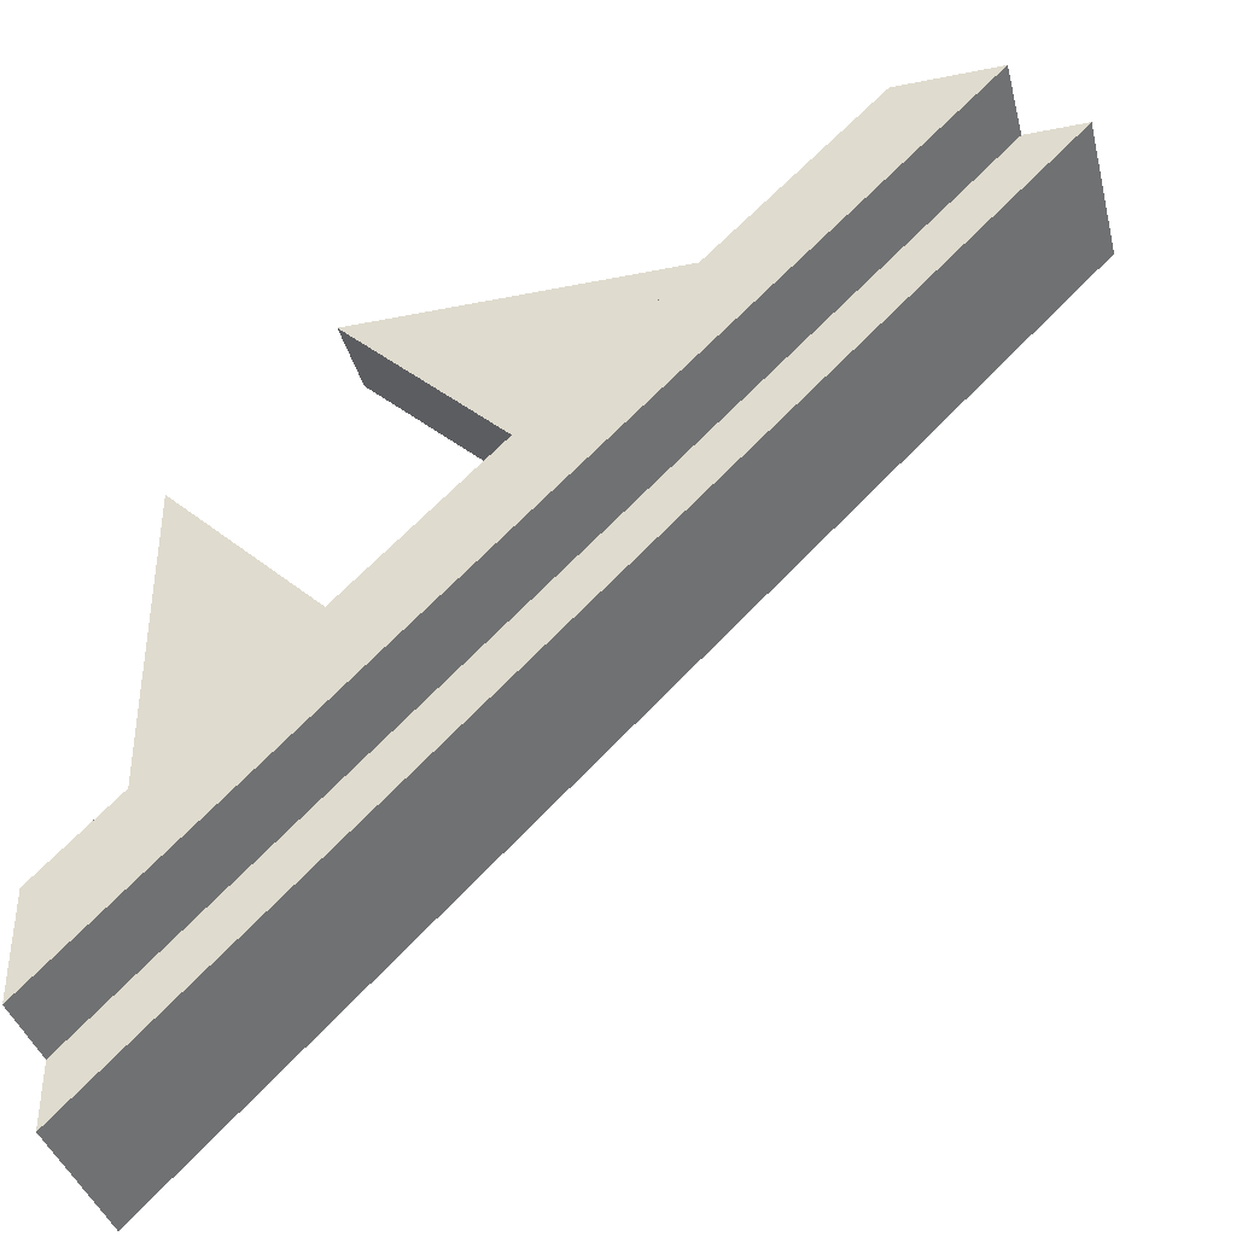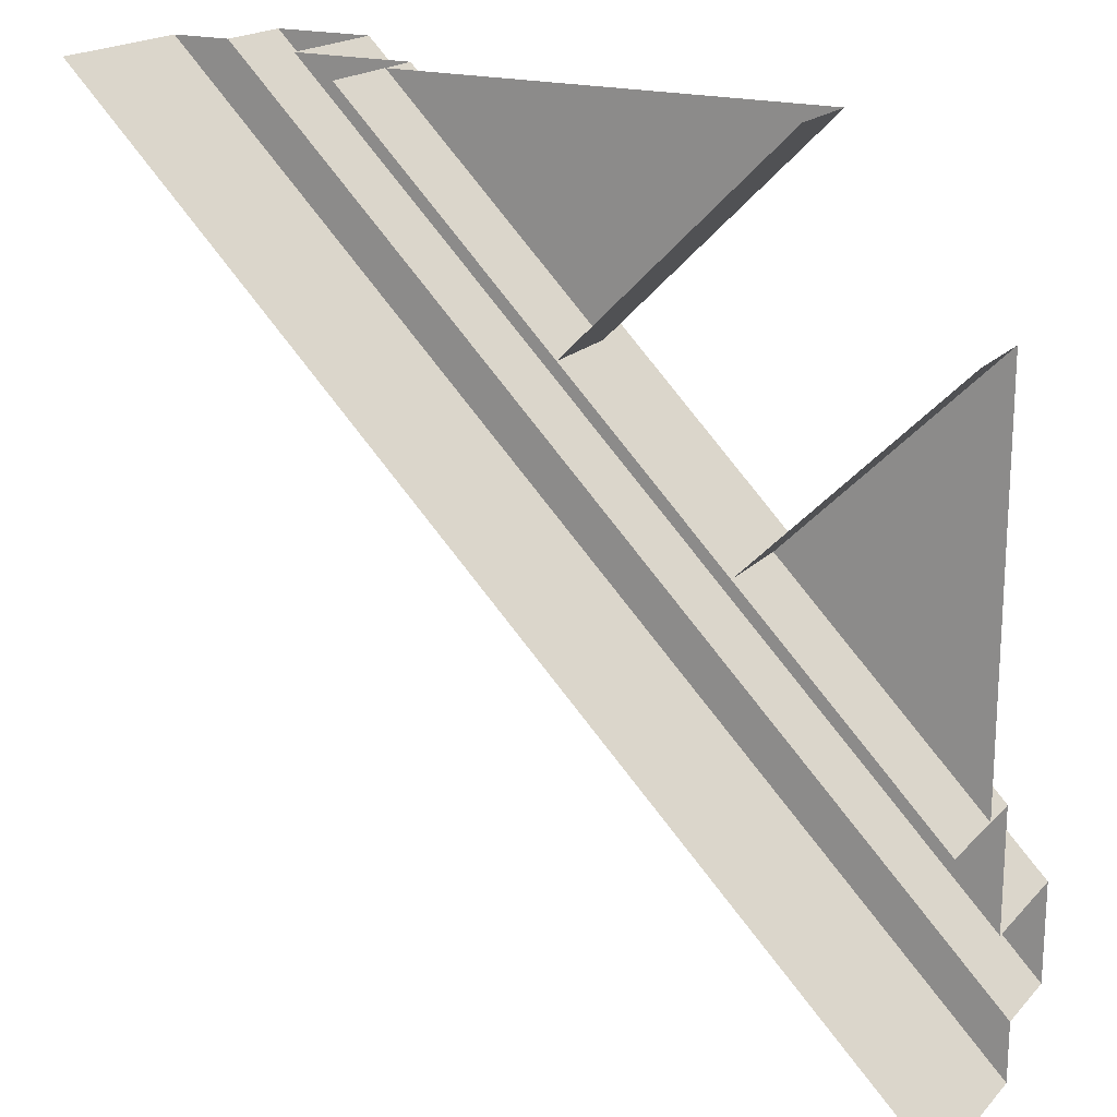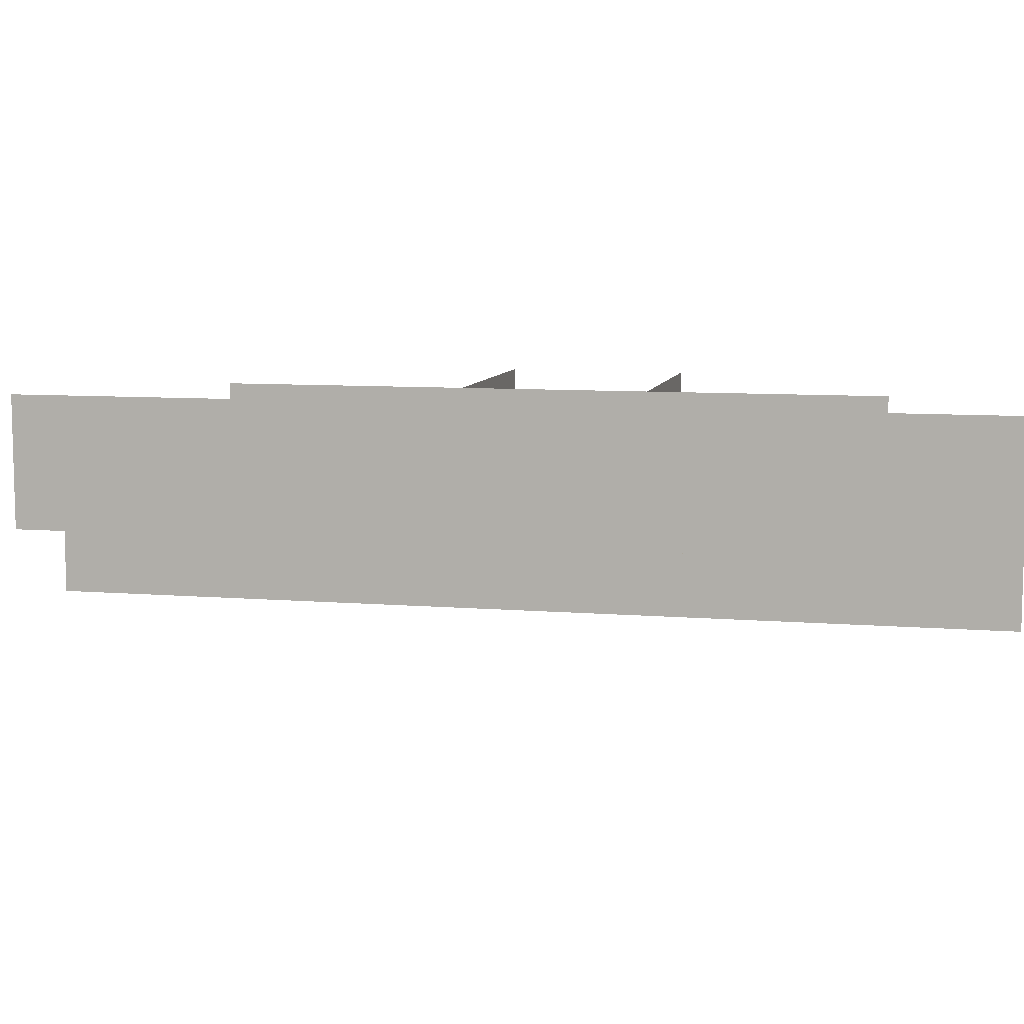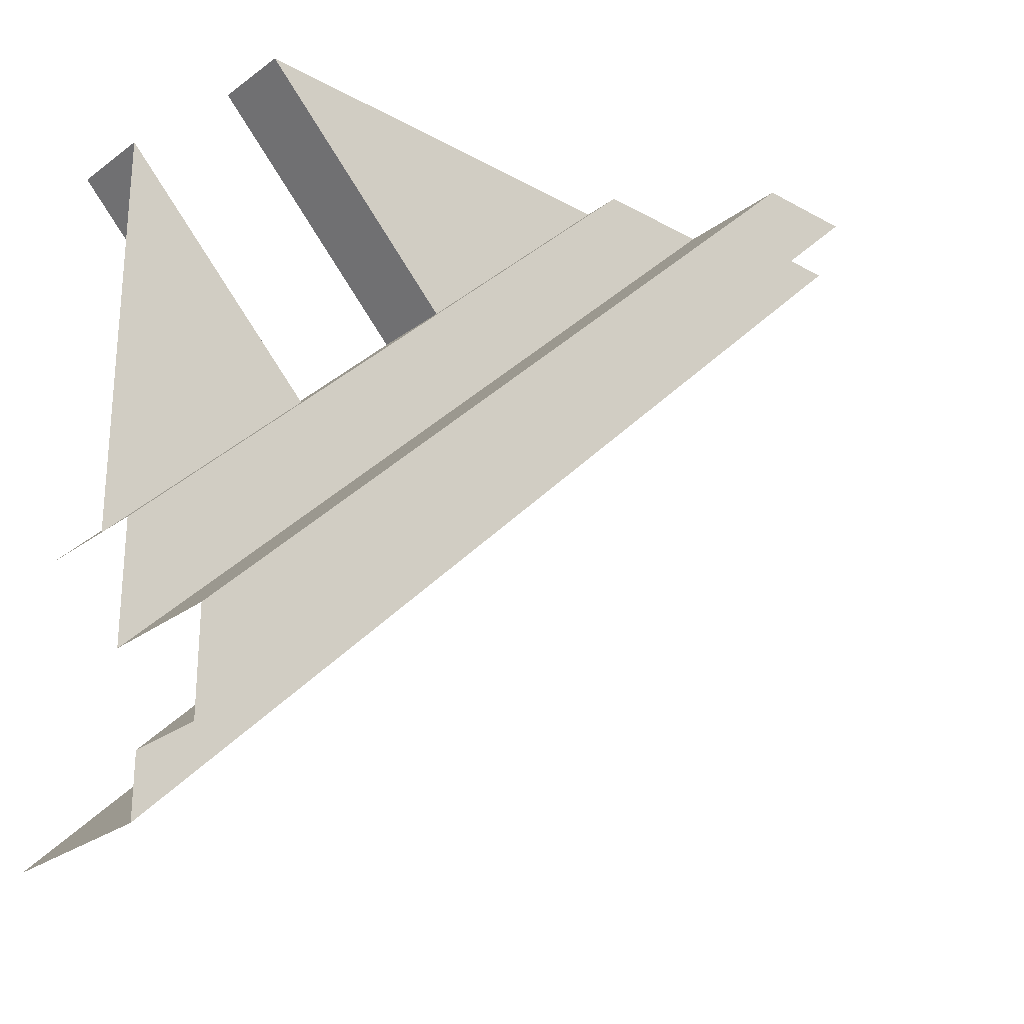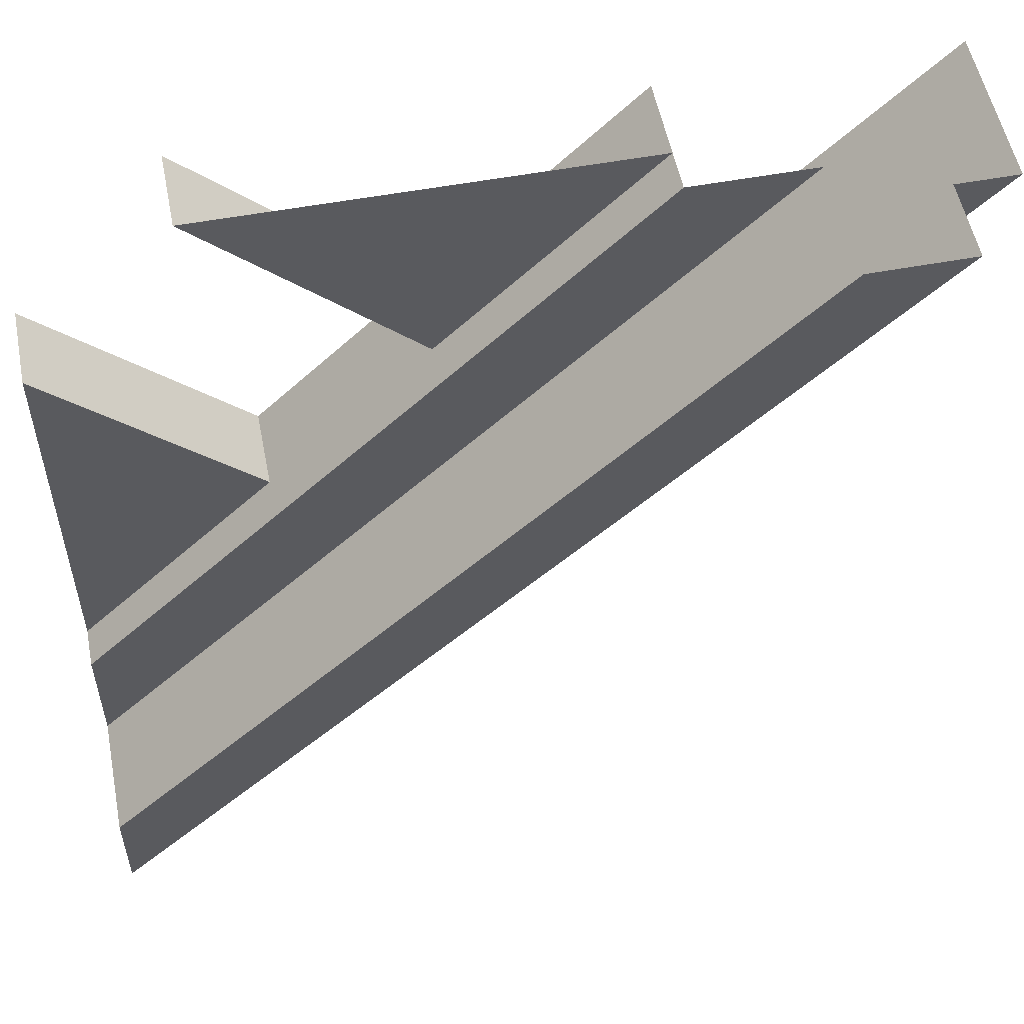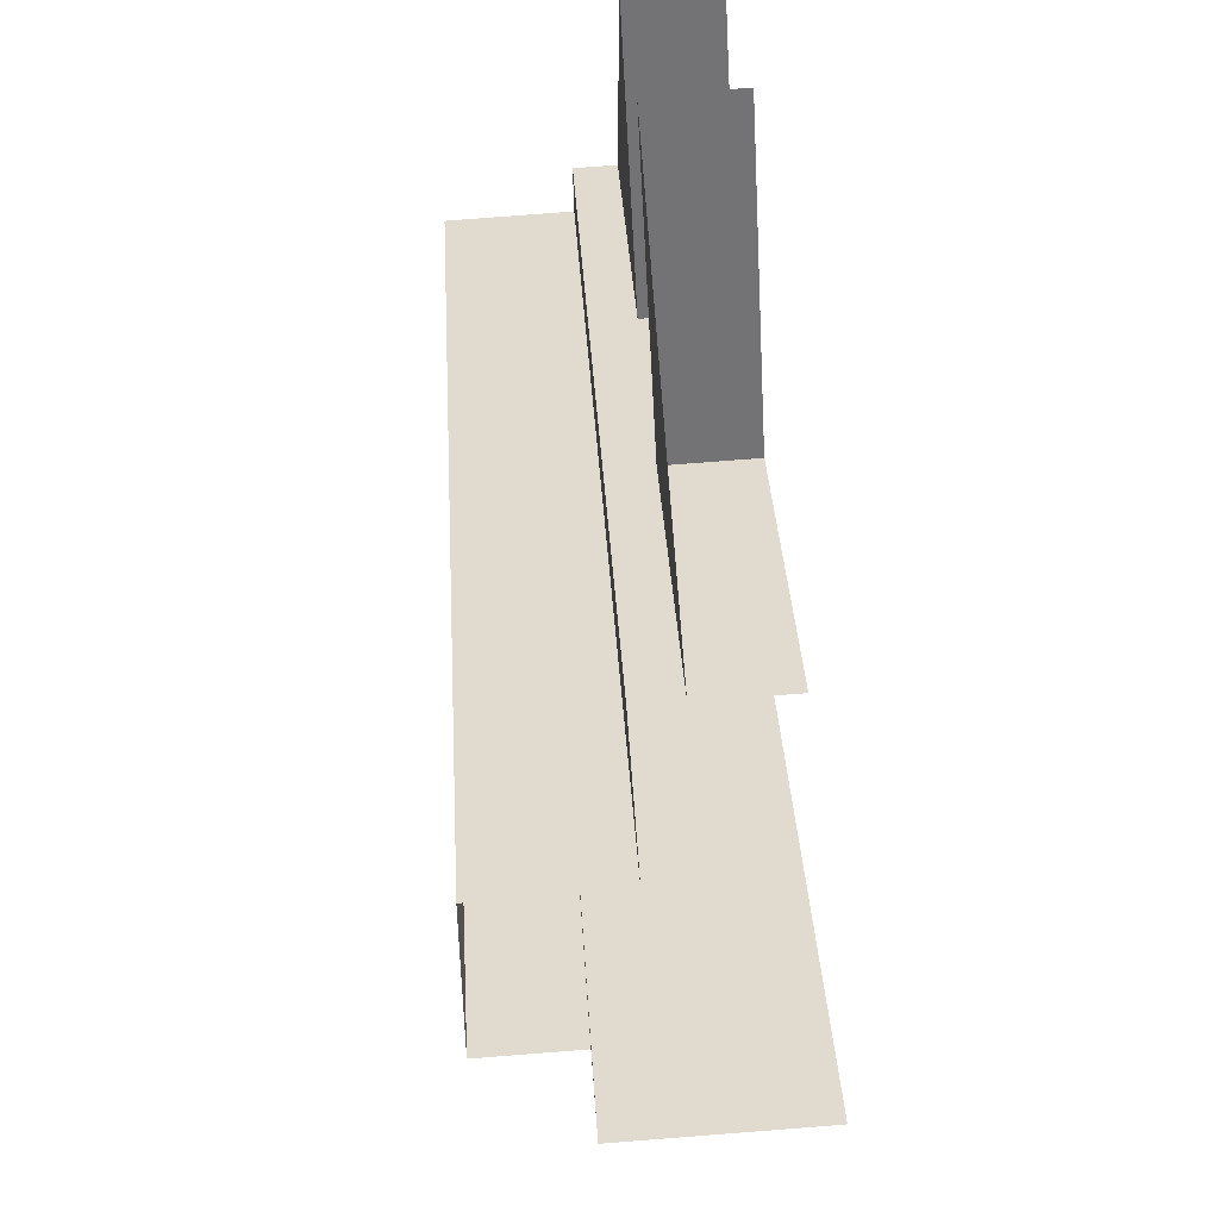
<metadata>
{"format":"obj","ext":"obj","renderer":"f3d","projection":"perspective","resolution":1024,"background":"white","views":[{"elev":-38.7,"azim":14.2,"up":"+Z"},{"elev":18.8,"azim":-150.9,"up":"+Z"},{"elev":8.4,"azim":147.6,"up":"+Y"},{"elev":-26.8,"azim":-41.0,"up":"+Z"},{"elev":54.7,"azim":-11.2,"up":"+Z"},{"elev":79.4,"azim":85.6,"up":"+Z"}]}
</metadata>
<code>
o ground_decor/640
v -64 -8 7
v -44 -8 27
v -64 -8 47
v -44 0 27
v -64 0 47
v -49 -8 64
v -28 -8 43
v -7 -8 64
v -49 0 64
v -28 0 43
v 21 0 64
v 21 -16 64
v -64 -16 -21
v -64 0 -21
v -7 -12 64
v -7 0 64
v -64 0 7
v -64 -12 7
v 5 -12 64
v -64 -12 -5
v 5 -24 64
v -64 -24 -5
v 15 -24 64
v -64 -24 -15
v 15 -16 64
v -64 -16 -15
f 1 2 3
f 3 2 4
f 3 4 5
f 6 7 8
f 7 6 9
f 7 9 10
f 11 12 13
f 11 13 14
f 15 16 17
f 15 17 18
f 15 18 19
f 19 18 20
f 19 20 21
f 21 20 22
f 21 22 23
f 23 22 24
f 23 24 25
f 25 24 26
f 25 26 12
f 12 26 13

</code>
